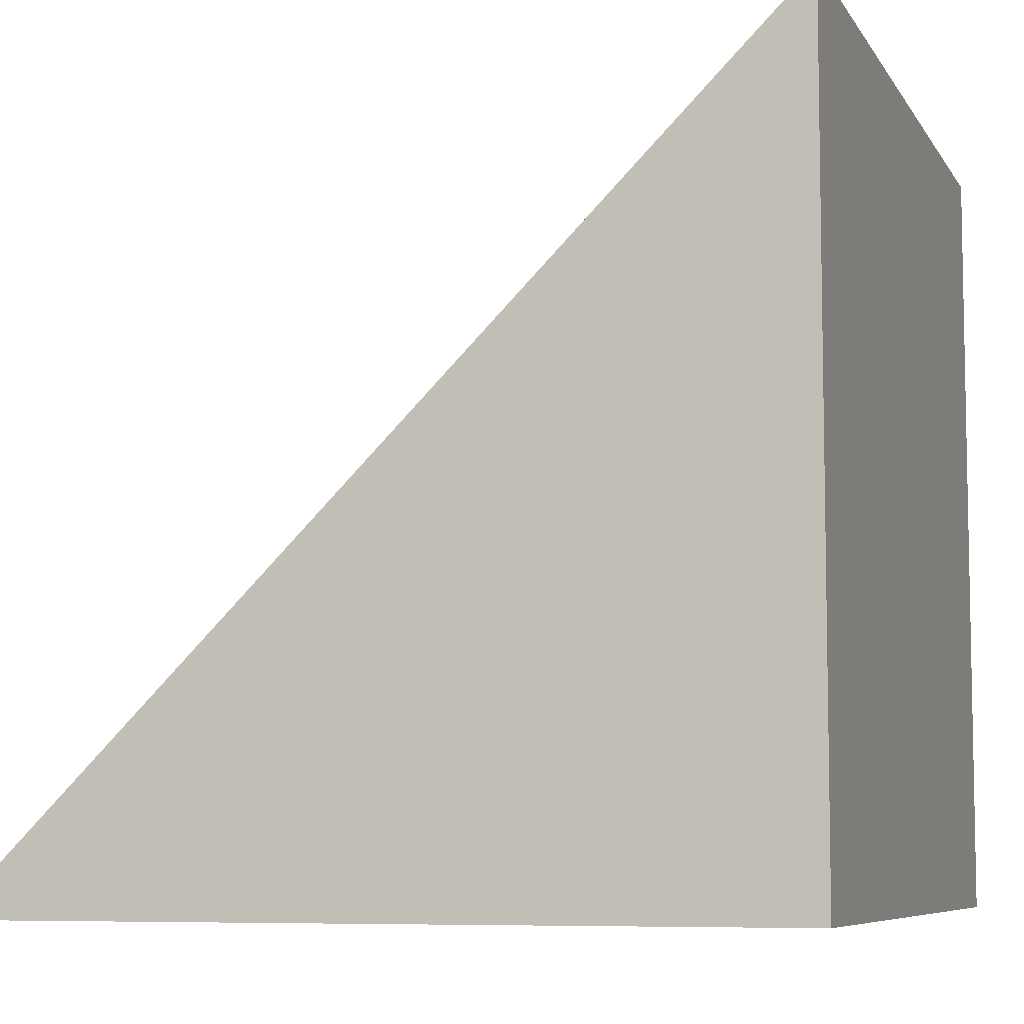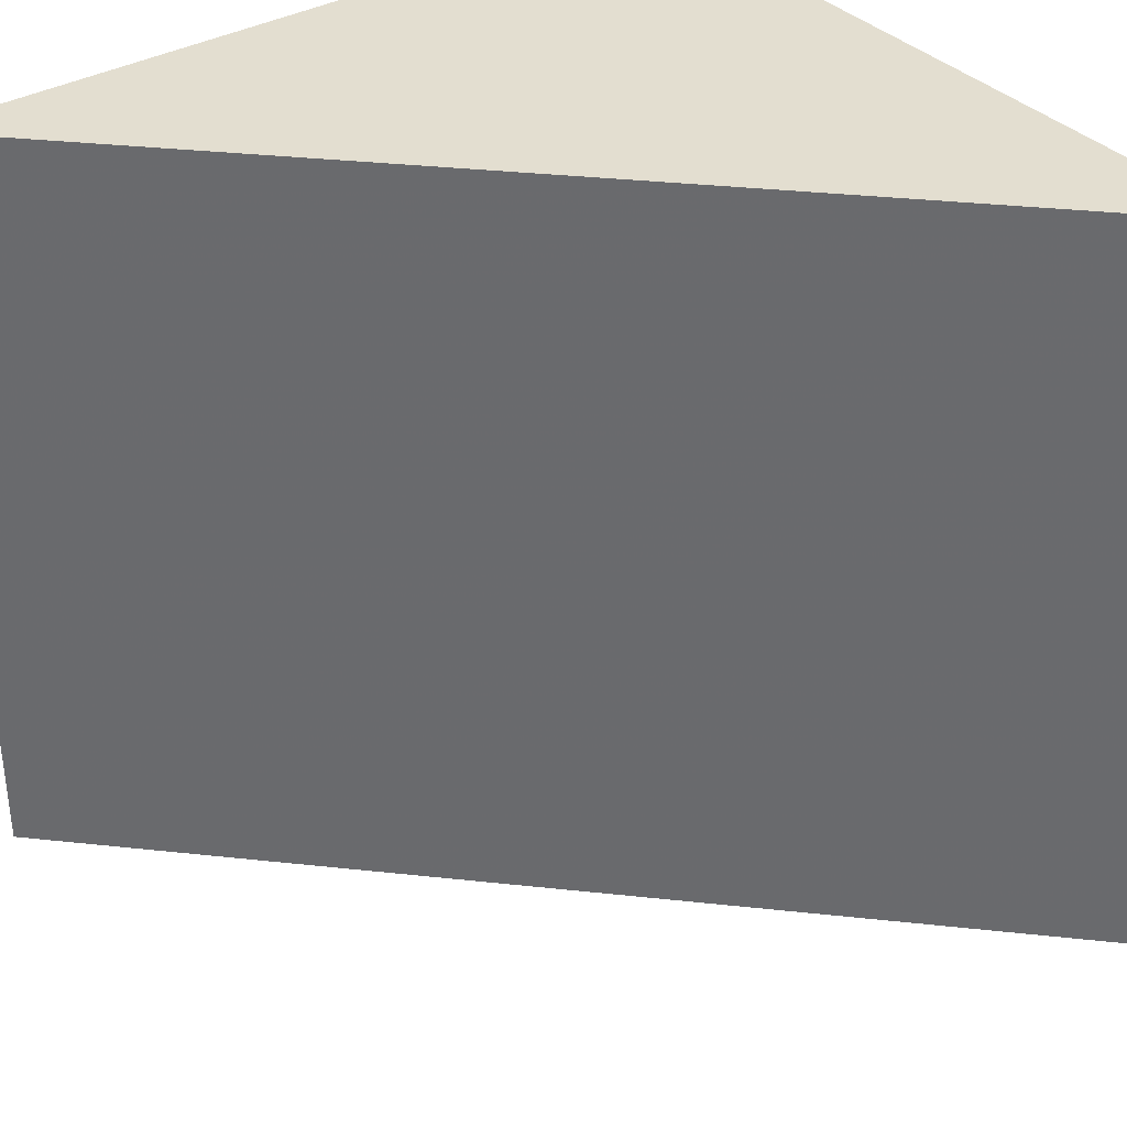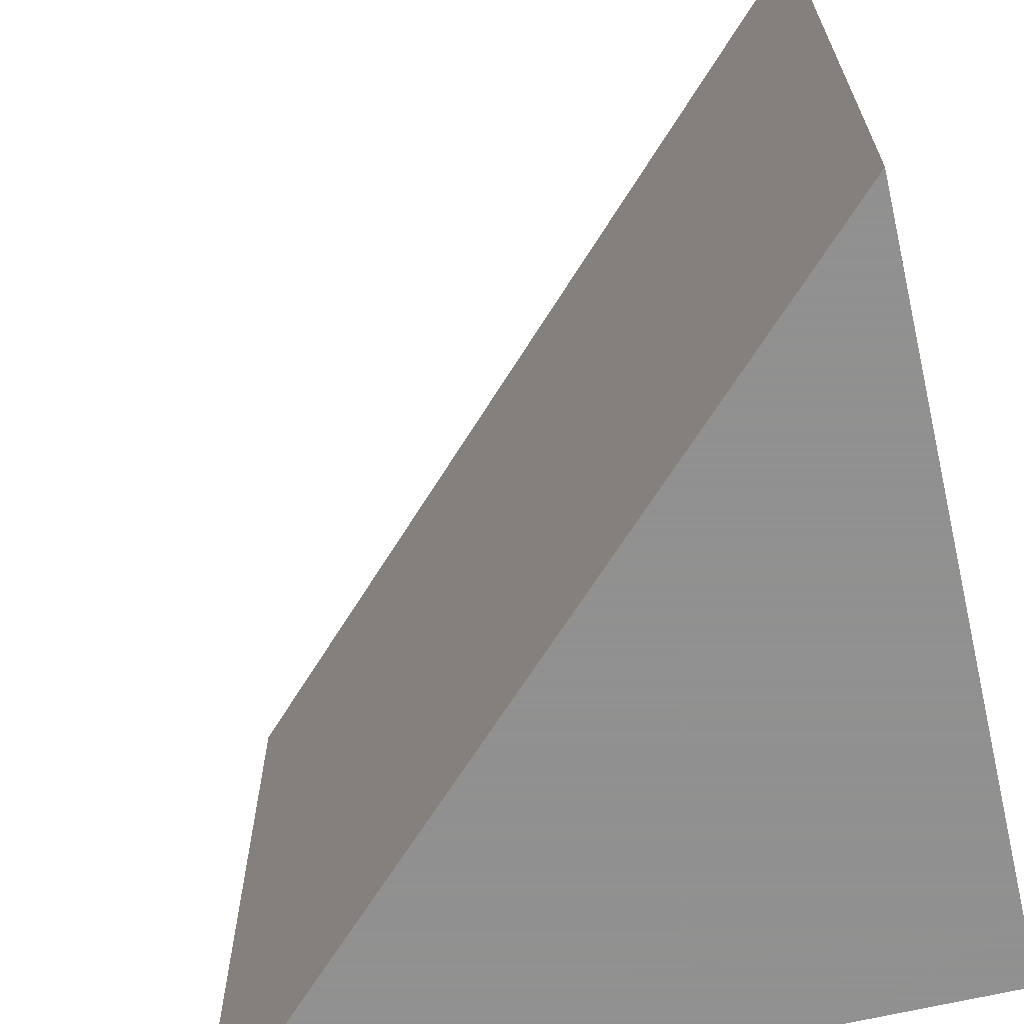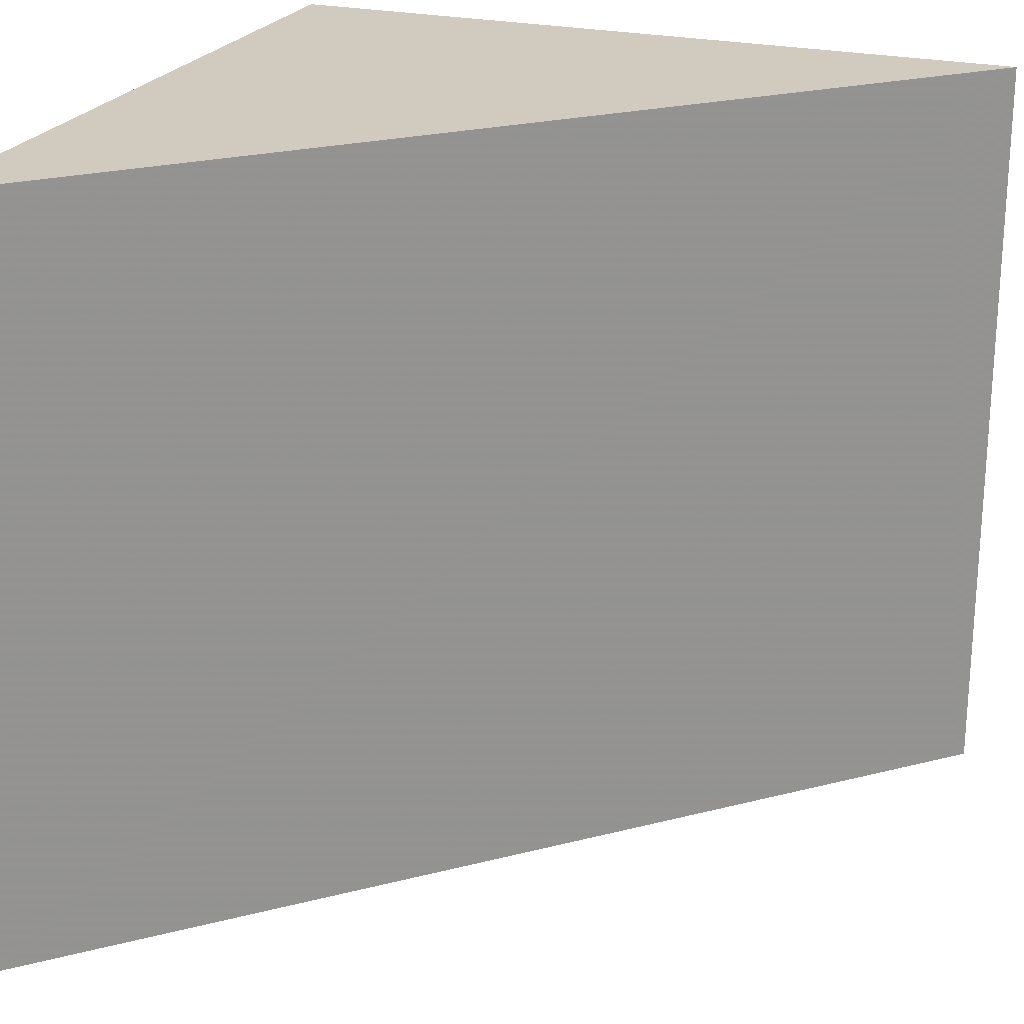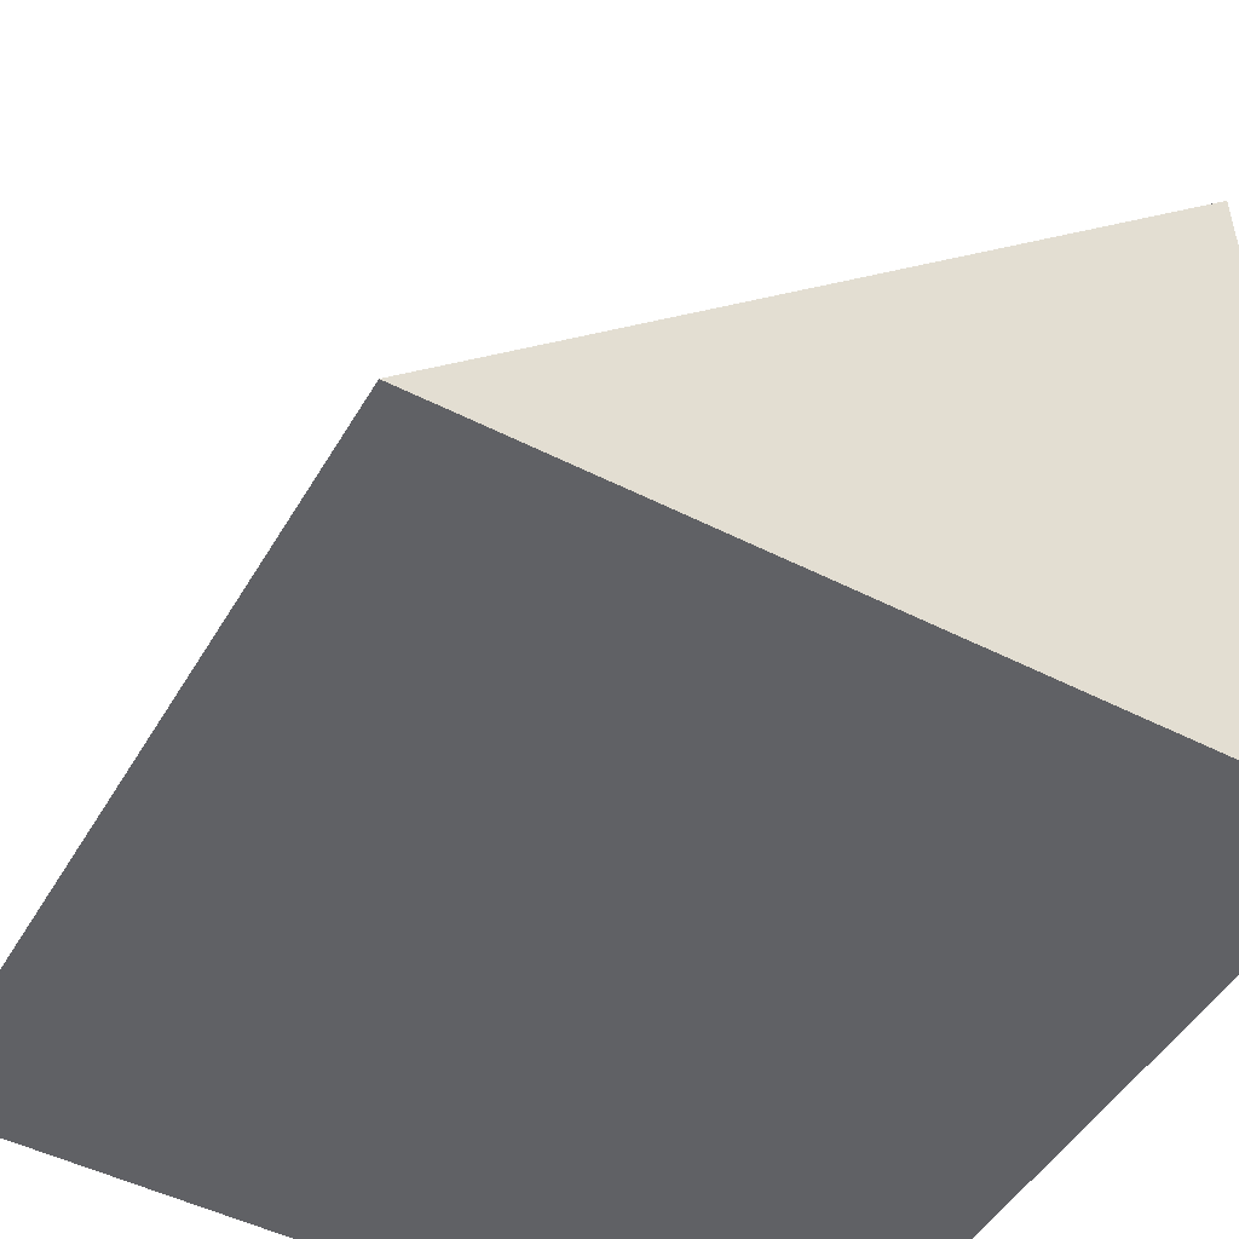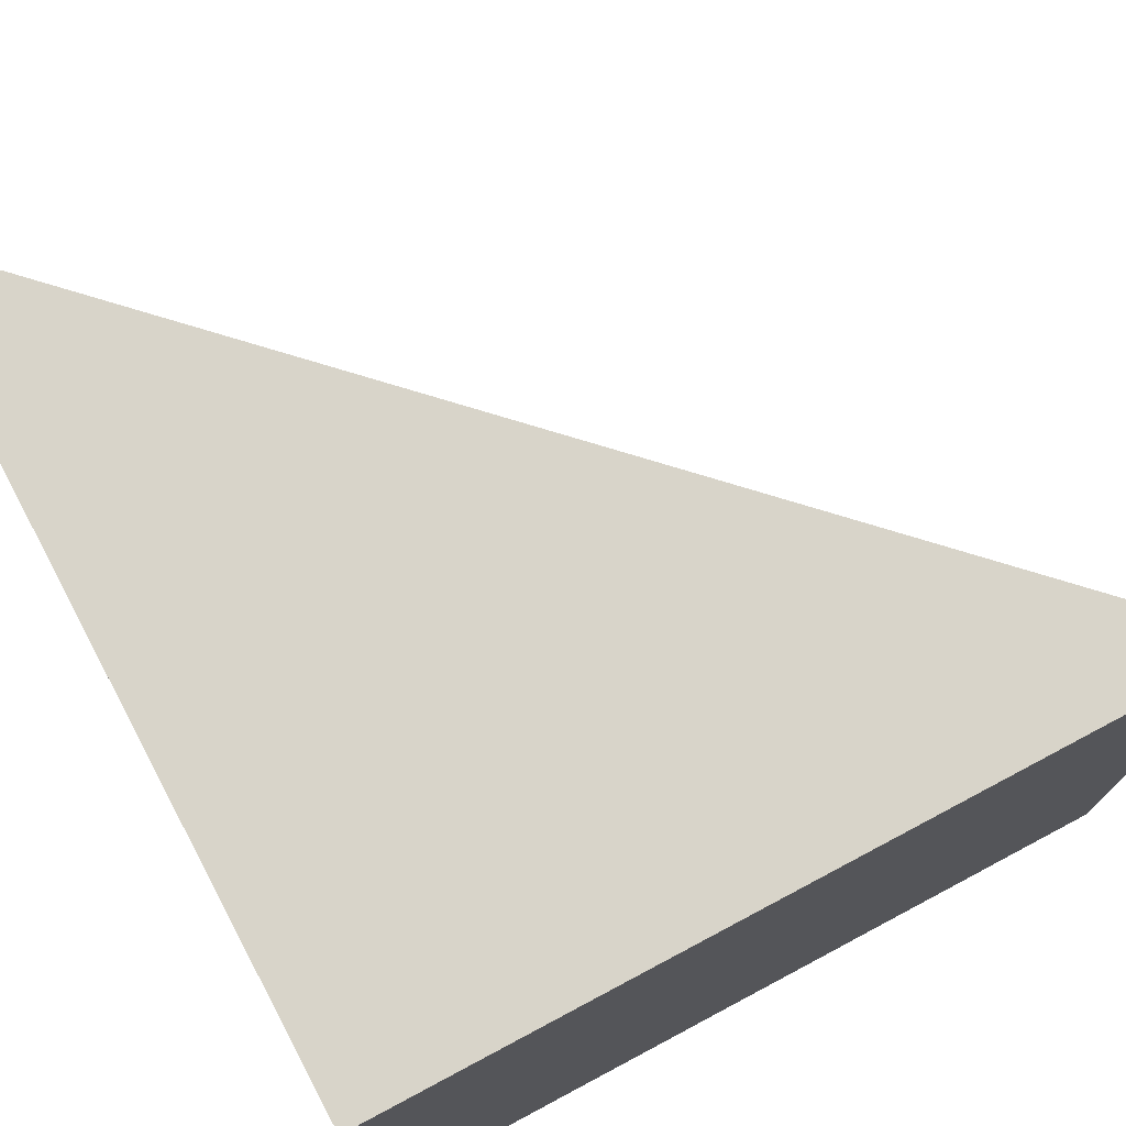
<metadata>
{"format":"obj","ext":"obj","renderer":"f3d","projection":"perspective","resolution":1024,"background":"white","views":[{"elev":-7.2,"azim":-161.9,"up":"+Y"},{"elev":35.7,"azim":143.1,"up":"+Z"},{"elev":-65.8,"azim":-166.7,"up":"+Z"},{"elev":23.4,"azim":111.4,"up":"+Z"},{"elev":-49.2,"azim":150.5,"up":"+Y"},{"elev":75.4,"azim":-28.0,"up":"+Z"}]}
</metadata>
<code>
o Mesh1_Grey_Triangle_Model
v 0 2.2 -0.5
v 0 1.7 -0.5
v 0 1.7 0
v 0 2.2 0
v 0.5 1.7 -0.5
v 0.5 1.7 0
f 5 1 4 6
f 2 1 5
f 6 3 2 5
f 4 3 6
f 1 2 3 4

</code>
